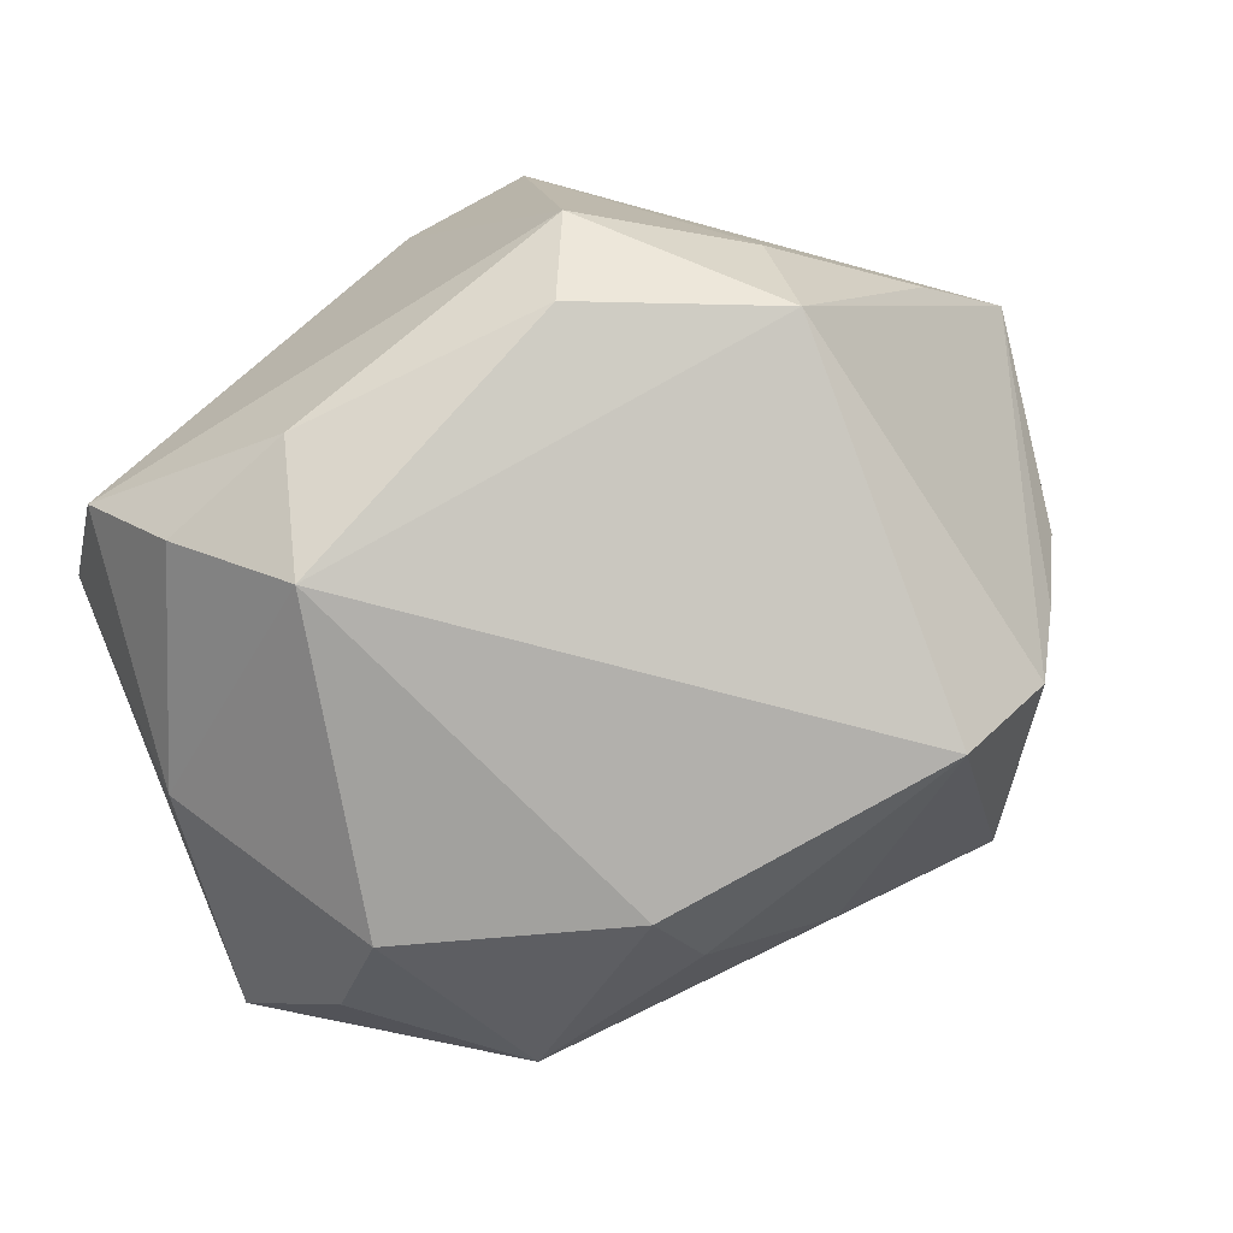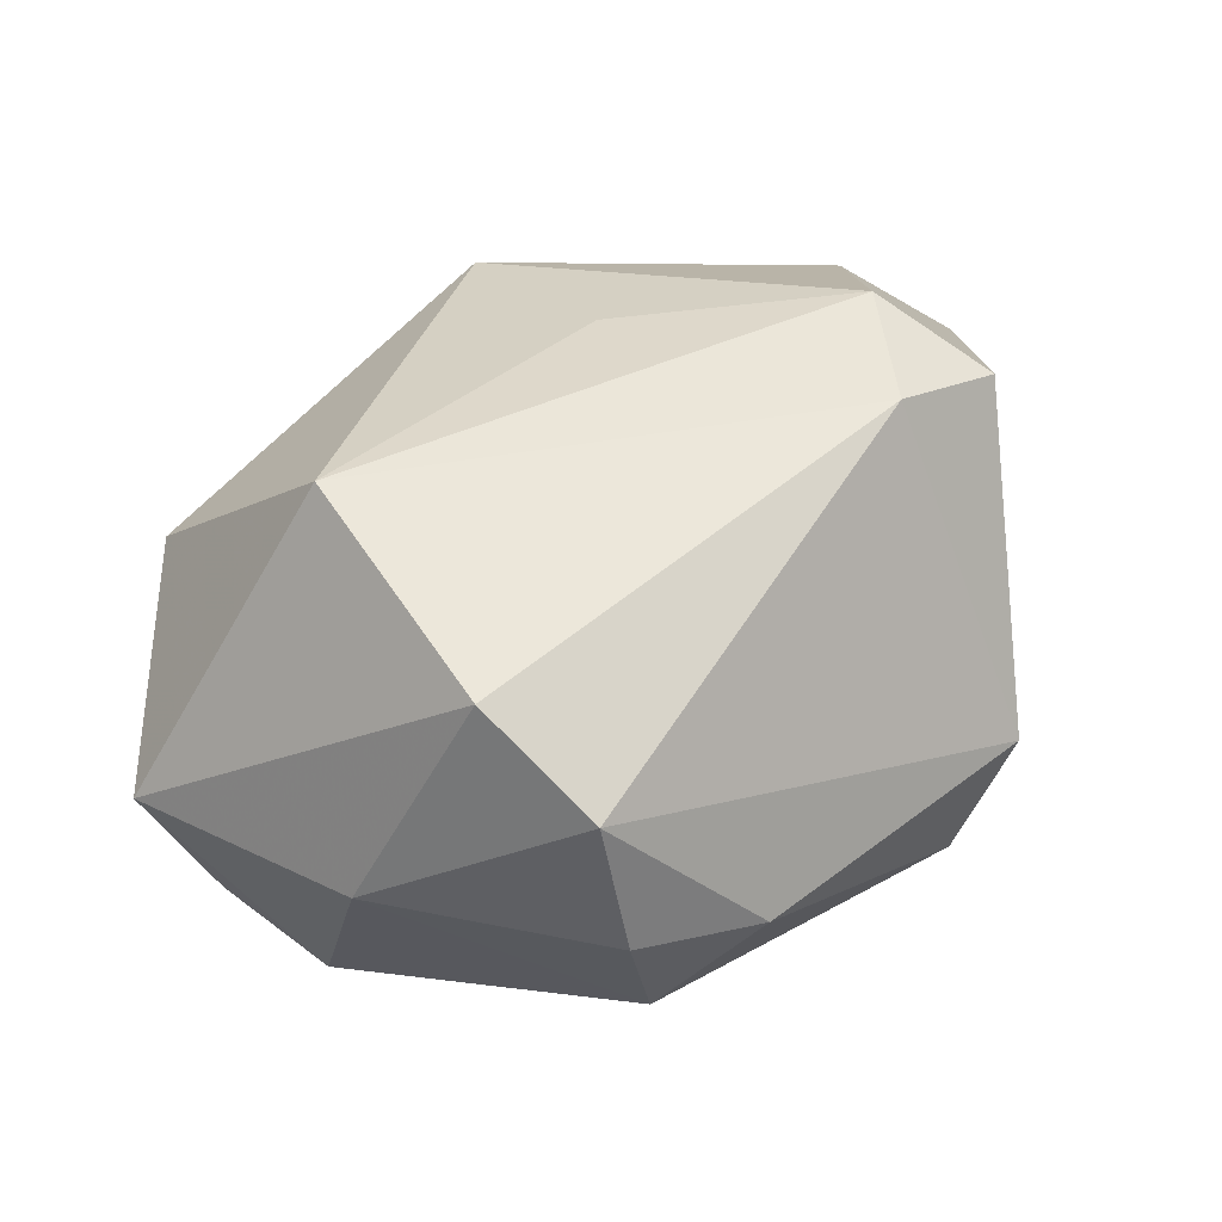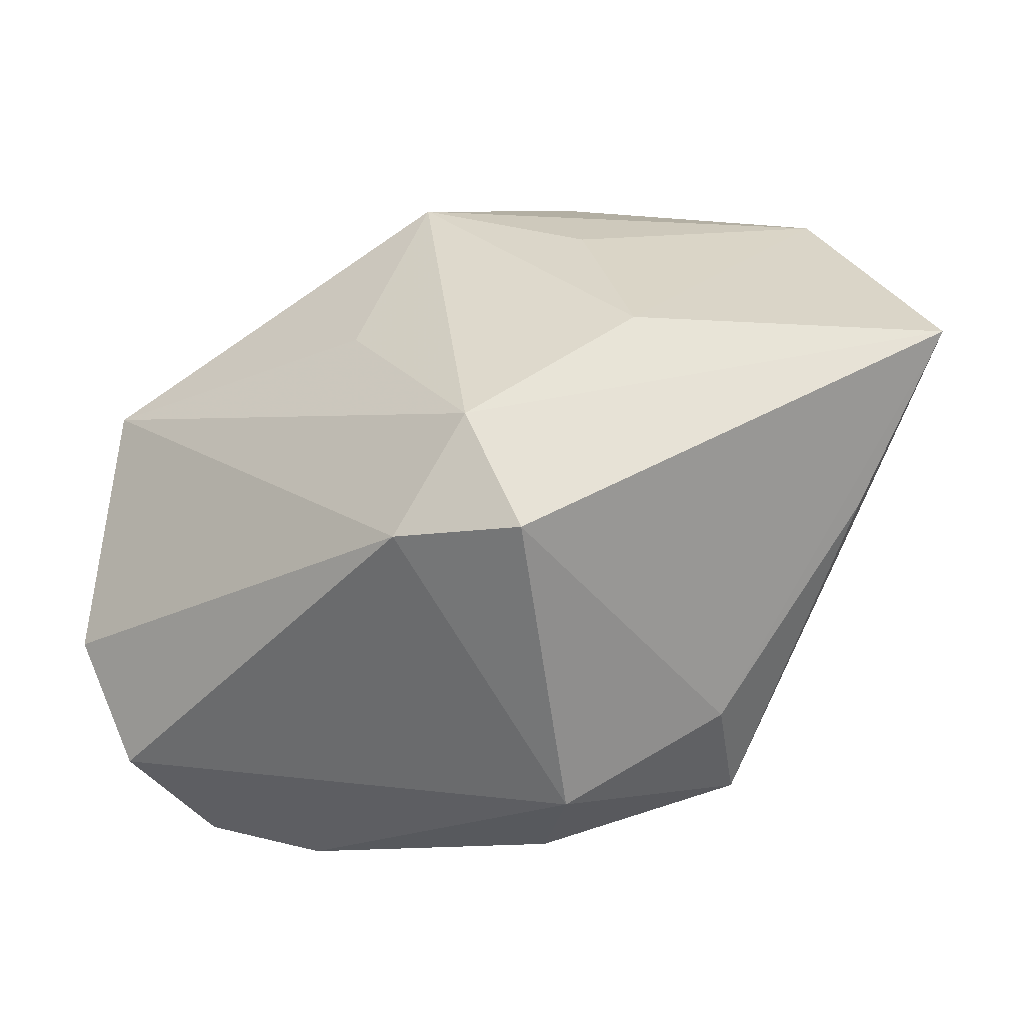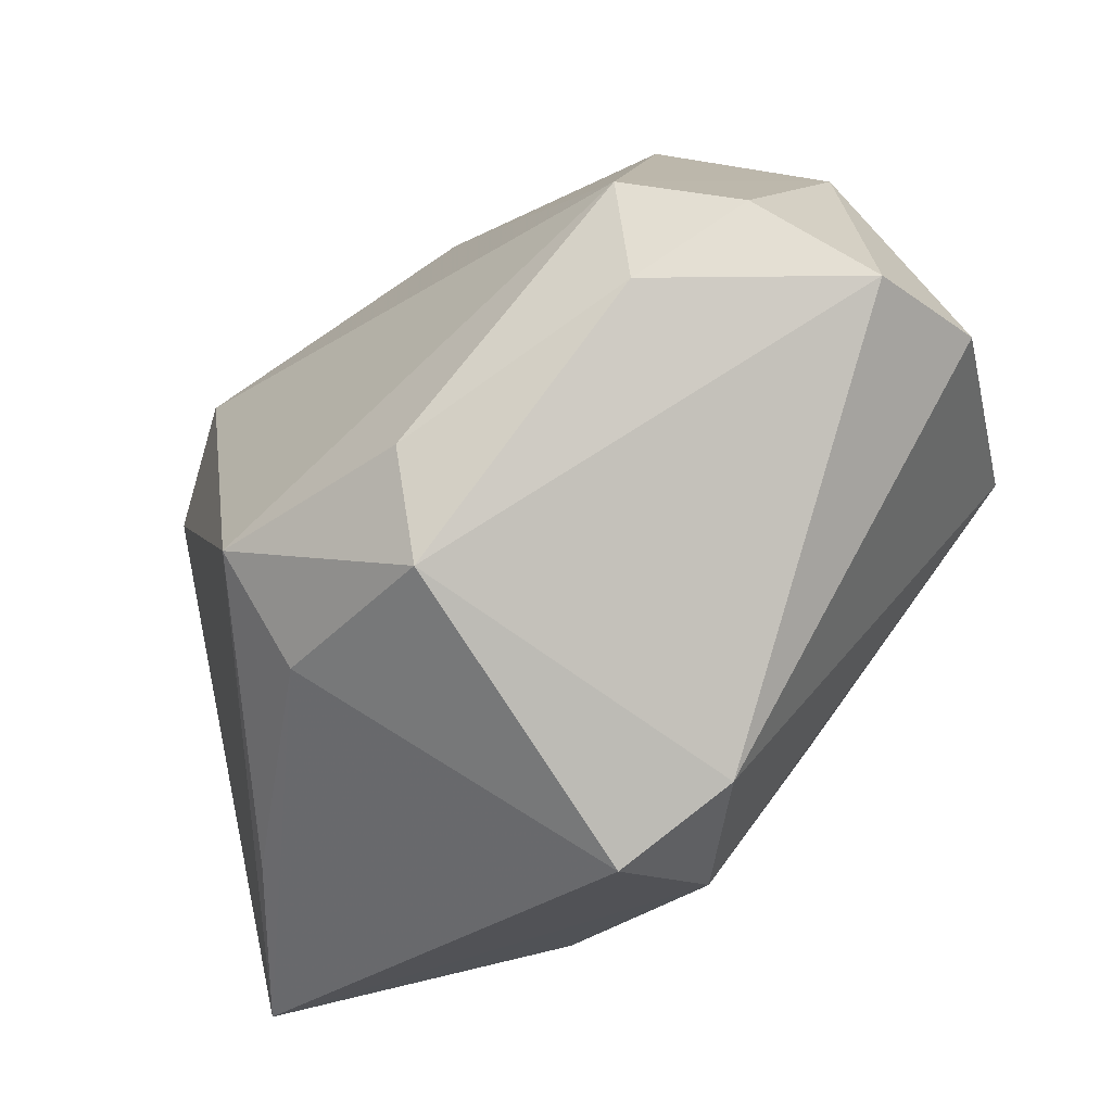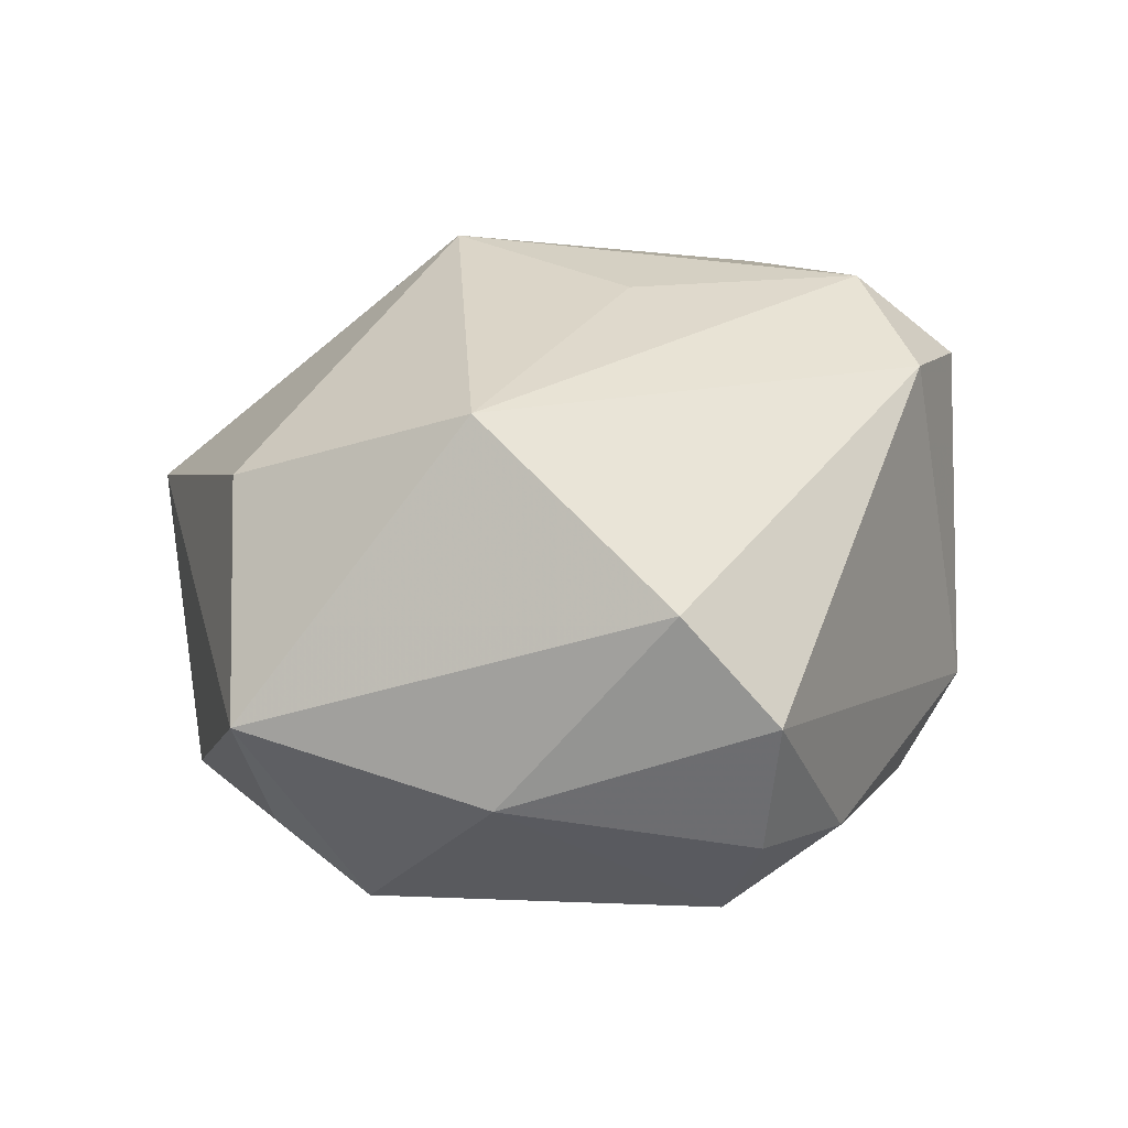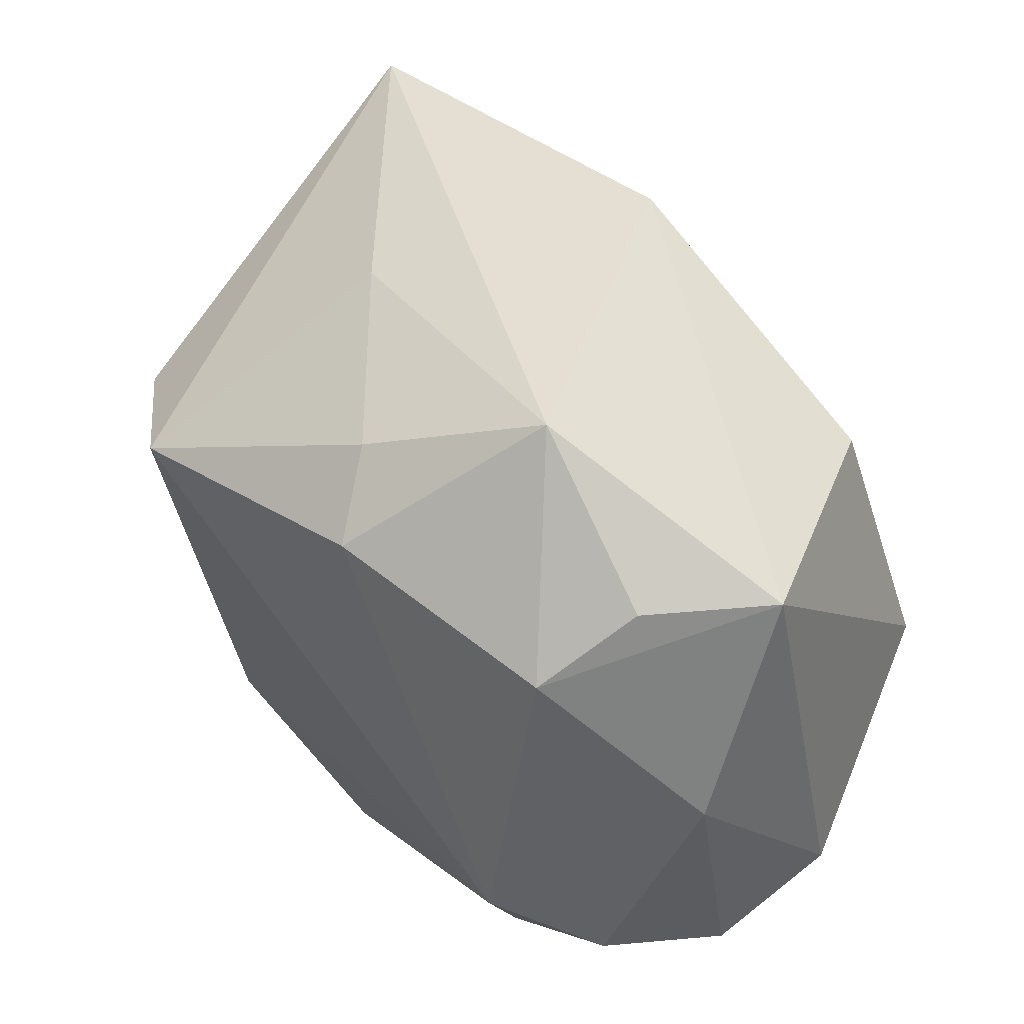
<metadata>
{"format":"obj","ext":"obj","renderer":"f3d","projection":"perspective","resolution":1024,"background":"white","views":[{"elev":-73.3,"azim":18.5,"up":"+Z"},{"elev":1.2,"azim":-52.5,"up":"+Z"},{"elev":29.9,"azim":4.1,"up":"+Z"},{"elev":-79.2,"azim":-155.3,"up":"+Y"},{"elev":-2.2,"azim":-76.1,"up":"+Z"},{"elev":39.2,"azim":-144.0,"up":"+Y"}]}
</metadata>
<code>
v 0.004035 -0.03337 0.018
v 0.02458 0.03449 0.01313
v -0.03583 0.01768 -0.01393
v -0.02591 -0.02166 -0.0231
v 0.007217 0.002242 0.02804
v 0.02129 -0.02534 -0.005212
v 0.0007351 0.02205 -0.02165
v 0.01242 -0.01415 0.02804
v 0.03426 0.00964 -0.004304
v -0.01714 -0.01687 -0.02845
v 0.03277 -0.01515 0.01079
v -0.01494 0.02839 -0.01725
v -0.00151 0.01606 -0.02753
v -0.03775 -0.01761 -0.005585
v -0.0153 -0.02618 -0.02186
v -0.03626 -0.00151 0.009622
v -0.02154 0.01115 -0.02771
v 0.008006 -0.03334 -0.009799
v 0.03152 0.01175 -0.01505
v -0.001143 -0.0258 0.02426
v 0.005751 0.0201 0.0234
v -0.008216 0.03449 0.007682
v -0.01257 -0.008399 0.02224
v -0.006677 -0.03177 0.01568
v -0.03061 0.01958 0.005808
v -0.03358 -0.002499 -0.02015
v -0.007619 0.007863 0.02804
v 0.005928 -0.02842 -0.01806
v 0.03947 -0.008517 0.0249
v 0.02267 -0.02189 -0.0154
v -0.02692 0.01722 -0.02142
v 0.02417 0.01219 -0.02354
v 0.03676 0.007308 0.007069
v -0.03273 -0.02429 -0.01387
v 0.01044 0.02803 -0.007909
v 0.02833 0.01246 0.02547
f 21 22 27
f 2 12 22
f 22 21 2
f 20 8 27
f 1 29 20
f 29 8 20
f 27 8 5
f 3 17 26
f 22 12 3
f 35 2 32
f 12 2 35
f 29 2 36
f 36 2 21
f 36 8 29
f 36 5 8
f 36 21 27
f 27 5 36
f 27 16 23
f 23 20 27
f 16 20 23
f 28 30 18
f 32 30 10
f 10 30 28
f 26 17 10
f 16 3 14
f 26 34 14
f 14 3 26
f 12 17 31
f 31 3 12
f 17 3 31
f 22 3 25
f 25 3 16
f 27 22 25
f 25 16 27
f 33 2 29
f 29 9 33
f 33 9 2
f 29 30 19
f 19 9 29
f 19 30 32
f 32 2 19
f 2 9 19
f 7 35 32
f 12 35 7
f 24 18 1
f 34 18 24
f 24 14 34
f 1 20 24
f 24 20 16
f 16 14 24
f 6 29 1
f 1 18 6
f 6 18 30
f 15 10 28
f 28 18 15
f 15 18 34
f 32 10 13
f 13 10 17
f 13 7 32
f 13 17 12
f 12 7 13
f 11 30 29
f 29 6 11
f 11 6 30
f 4 15 34
f 10 15 4
f 4 34 26
f 26 10 4

</code>
